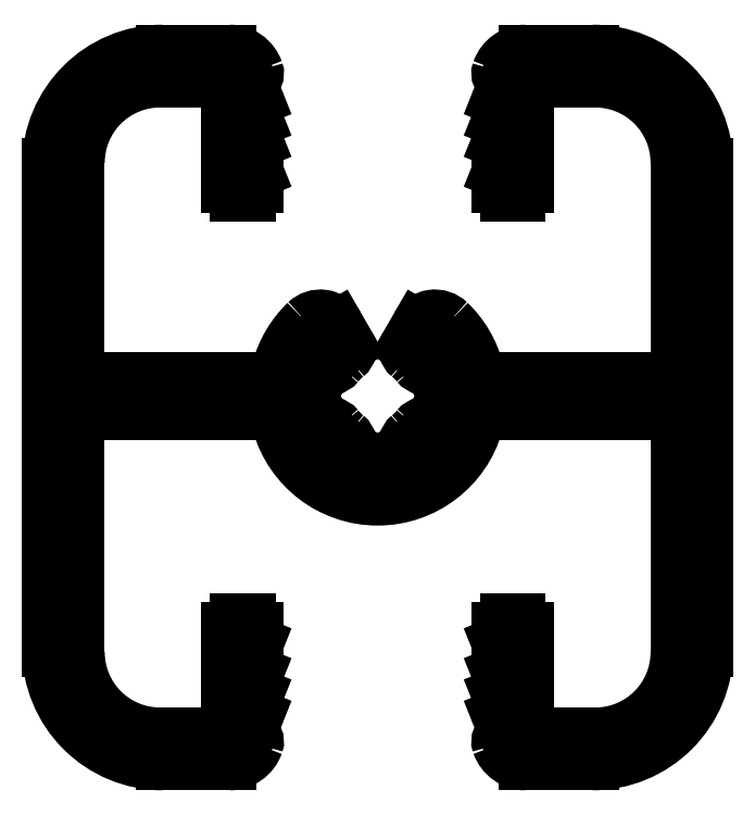
<metadata>
{"format":"dxf","ext":"dxf","renderer":"ezdxf+matplotlib","layout":"modelspace","background":"white","min_lineweight":24,"dpi":150}
</metadata>
<code>
0
SECTION
2
ENTITIES
0
LINE
8
0
10
1013
20
285.3
30
0
11
1012
21
284.6
31
0
0
ARC
8
0
10
1013
20
284.5
30
0
40
0.25
50
158.2
51
180
0
LINE
8
0
10
1013
20
285.3
30
0
11
1013
21
285.3
31
0
0
LINE
8
0
10
1012
20
284.5
30
0
11
1012
21
284.1
31
0
0
ARC
8
0
10
1013
20
285.5
30
0
40
0.25
50
158.2
51
270
0
ARC
8
0
10
1013
20
284.1
30
0
40
0.3
50
180
51
270
0
LINE
8
0
10
1012
20
286
30
0
11
1012
21
285.6
31
0
0
LINE
8
0
10
1013
20
283.8
30
0
11
1013
21
283.8
31
0
0
ARC
8
0
10
1013
20
286.3
30
0
40
0.25
50
158.2
51
254.8
0
ARC
8
0
10
1013
20
284.1
30
0
40
0.3
50
270
51
2.432e-09
0
LINE
8
0
10
1012
20
286.8
30
0
11
1012
21
286.4
31
0
0
LINE
8
0
10
1013
20
284.1
30
0
11
1013
21
287.3
31
0
0
ARC
8
0
10
1013
20
287
30
0
40
0.25
50
158.2
51
254.8
0
LINE
8
0
10
1013
20
287.3
30
0
11
1013
21
287.4
31
0
0
LINE
8
0
10
1012
20
287.7
30
0
11
1012
21
287.1
31
0
0
ARC
8
0
10
1014
20
287.4
30
0
40
0.4
50
90
51
180
0
ARC
8
0
10
1012
20
287.7
30
0
40
0.1
50
338.2
51
71.7
0
LINE
8
0
10
1016
20
287.8
30
0
11
1014
21
287.8
31
0
0
ARC
8
0
10
1013
20
288
30
0
40
0.25
50
160.5
51
251.7
0
LINE
8
0
10
1016
20
287.8
30
0
11
1016
21
287.8
31
0
0
ARC
8
0
10
1013
20
287.8
30
0
40
1
50
90
51
160.5
0
ARC
8
0
10
1016
20
284.9
30
0
40
2.9
50
360
51
90
0
LINE
8
0
10
1013
20
288.8
30
0
11
1016
21
288.8
31
0
0
LINE
8
0
10
1019
20
284.8
30
0
11
1019
21
284.9
31
0
0
ARC
8
0
10
1016
20
284.8
30
0
40
4
50
360
51
90
0
LINE
8
0
10
1019
20
277.8
30
0
11
1019
21
284.8
31
0
0
LINE
8
0
10
1020
20
284.8
30
0
11
1020
21
267.8
31
0
0
ARC
8
0
10
1018
20
277.8
30
0
40
0.5
50
270
51
0
0
ARC
8
0
10
1016
20
267.8
30
0
40
4
50
270
51
5.211e-10
0
LINE
8
0
10
1018
20
277.3
30
0
11
1018
21
277.3
31
0
0
LINE
8
0
10
1016
20
263.8
30
0
11
1013
21
263.8
31
0
0
LINE
8
0
10
1012
20
277.3
30
0
11
1018
21
277.3
31
0
0
ARC
8
0
10
1013
20
264.8
30
0
40
1
50
199.5
51
270
0
ARC
8
0
10
1012
20
277.8
30
0
40
0.5
50
195.5
51
270
0
ARC
8
0
10
1013
20
264.5
30
0
40
0.25
50
108.3
51
199.5
0
ARC
8
0
10
1008
20
276.7
30
0
40
3.6
50
15.49
51
46.03
0
ARC
8
0
10
1012
20
264.9
30
0
40
0.1
50
288.3
51
21.8
0
ARC
8
0
10
1010
20
278.8
30
0
40
0.7
50
46.03
51
150
0
LINE
8
0
10
1012
20
264.9
30
0
11
1012
21
265.4
31
0
0
LINE
8
0
10
1009
20
278.5
30
0
11
1009
21
279.1
31
0
0
ARC
8
0
10
1013
20
265.5
30
0
40
0.25
50
105.2
51
201.8
0
ARC
8
0
10
1009
20
278.3
30
0
40
0.3
50
150
51
231.8
0
LINE
8
0
10
1012
20
265.8
30
0
11
1012
21
266.2
31
0
0
ARC
8
0
10
1008
20
276.7
30
0
40
1.8
50
38.21
51
51.79
0
ARC
8
0
10
1013
20
266.3
30
0
40
0.25
50
105.2
51
201.8
0
ARC
8
0
10
1010
20
278
30
0
40
0.3
50
218.2
51
300
0
LINE
8
0
10
1012
20
266.5
30
0
11
1012
21
266.9
31
0
0
LINE
8
0
10
1010
20
277.8
30
0
11
1010
21
277.7
31
0
0
ARC
8
0
10
1013
20
267
30
0
40
0.25
50
90
51
201.8
0
ARC
8
0
10
1010
20
277.7
30
0
40
0.1
50
27.39
51
120
0
LINE
8
0
10
1013
20
267.3
30
0
11
1013
21
267.3
31
0
0
ARC
8
0
10
1008
20
276.7
30
0
40
2.3
50
332.6
51
27.39
0
LINE
8
0
10
1013
20
267.3
30
0
11
1012
21
268
31
0
0
ARC
8
0
10
1010
20
275.7
30
0
40
0.1
50
240
51
332.6
0
ARC
8
0
10
1013
20
268.1
30
0
40
0.25
50
180
51
201.8
0
LINE
8
0
10
1010
20
275.6
30
0
11
1010
21
275.6
31
0
0
LINE
8
0
10
1012
20
268.1
30
0
11
1012
21
268.5
31
0
0
ARC
8
0
10
1010
20
275.4
30
0
40
0.3
50
60
51
141.8
0
ARC
8
0
10
1013
20
268.5
30
0
40
0.3
50
90
51
180
0
ARC
8
0
10
1008
20
276.7
30
0
40
1.8
50
308.2
51
321.8
0
LINE
8
0
10
1013
20
268.8
30
0
11
1013
21
268.8
31
0
0
ARC
8
0
10
1009
20
275
30
0
40
0.3
50
128.2
51
210
0
ARC
8
0
10
1013
20
268.5
30
0
40
0.3
50
360
51
90
0
LINE
8
0
10
1009
20
274.8
30
0
11
1009
21
274.9
31
0
0
LINE
8
0
10
1013
20
268.5
30
0
11
1013
21
265.3
31
0
0
ARC
8
0
10
1009
20
274.7
30
0
40
0.1
50
297.4
51
30
0
LINE
8
0
10
1013
20
265.3
30
0
11
1013
21
265.2
31
0
0
ARC
8
0
10
1008
20
276.7
30
0
40
2.3
50
242.6
51
297.4
0
ARC
8
0
10
1014
20
265.2
30
0
40
0.4
50
180
51
270
0
ARC
8
0
10
1007
20
274.7
30
0
40
0.1
50
150
51
242.6
0
LINE
8
0
10
1014
20
264.8
30
0
11
1016
21
264.8
31
0
0
LINE
8
0
10
1007
20
274.9
30
0
11
1007
21
274.8
31
0
0
LINE
8
0
10
1016
20
264.8
30
0
11
1016
21
264.8
31
0
0
ARC
8
0
10
1007
20
275
30
0
40
0.3
50
330
51
51.79
0
ARC
8
0
10
1016
20
267.7
30
0
40
2.9
50
270
51
7.188e-10
0
ARC
8
0
10
1008
20
276.7
30
0
40
1.8
50
218.2
51
231.8
0
LINE
8
0
10
1019
20
267.7
30
0
11
1019
21
267.8
31
0
0
ARC
8
0
10
1006
20
275.4
30
0
40
0.3
50
38.21
51
120
0
LINE
8
0
10
1019
20
267.8
30
0
11
1019
21
275.6
31
0
0
LINE
8
0
10
1006
20
275.6
30
0
11
1006
21
275.6
31
0
0
ARC
8
0
10
1018
20
275.6
30
0
40
0.5
50
0
51
90
0
ARC
8
0
10
1006
20
275.7
30
0
40
0.1
50
207.4
51
300
0
LINE
8
0
10
1018
20
276.1
30
0
11
1018
21
276.1
31
0
0
ARC
8
0
10
1008
20
276.7
30
0
40
2.3
50
152.6
51
207.4
0
LINE
8
0
10
1018
20
276.1
30
0
11
1012
21
276.1
31
0
0
ARC
8
0
10
1006
20
277.7
30
0
40
0.1
50
60
51
152.6
0
ARC
8
0
10
1012
20
275.6
30
0
40
0.5
50
90
51
164.4
0
LINE
8
0
10
1006
20
277.7
30
0
11
1006
21
277.8
31
0
0
ARC
8
0
10
1008
20
276.7
30
0
40
3.6
50
195.6
51
344.4
0
ARC
8
0
10
1006
20
278
30
0
40
0.3
50
240
51
321.8
0
ARC
8
0
10
1004
20
275.6
30
0
40
0.5
50
15.64
51
90
0
ARC
8
0
10
1008
20
276.7
30
0
40
1.8
50
128.2
51
141.8
0
LINE
8
0
10
1004
20
276.1
30
0
11
998.1
21
276.1
31
0
0
ARC
8
0
10
1007
20
278.3
30
0
40
0.3
50
308.2
51
30
0
LINE
8
0
10
998.1
20
276.1
30
0
11
998
21
276.1
31
0
0
LINE
8
0
10
1007
20
279.1
30
0
11
1007
21
278.5
31
0
0
ARC
8
0
10
998
20
275.6
30
0
40
0.5
50
90
51
180
0
ARC
8
0
10
1006
20
278.8
30
0
40
0.7
50
30
51
134
0
LINE
8
0
10
997.5
20
275.6
30
0
11
997.5
21
267.8
31
0
0
ARC
8
0
10
1008
20
276.7
30
0
40
3.6
50
134
51
164.5
0
LINE
8
0
10
997.5
20
267.8
30
0
11
997.5
21
267.7
31
0
0
ARC
8
0
10
1004
20
277.8
30
0
40
0.5
50
270
51
344.5
0
ARC
8
0
10
1000
20
267.7
30
0
40
2.9
50
180
51
270
0
LINE
8
0
10
998.1
20
277.3
30
0
11
1004
21
277.3
31
0
0
LINE
8
0
10
1000
20
264.8
30
0
11
1000
21
264.8
31
0
0
LINE
8
0
10
998
20
277.3
30
0
11
998.1
21
277.3
31
0
0
LINE
8
0
10
1000
20
264.8
30
0
11
1002
21
264.8
31
0
0
ARC
8
0
10
998
20
277.8
30
0
40
0.5
50
180
51
270
0
ARC
8
0
10
1002
20
265.2
30
0
40
0.4
50
270
51
360
0
LINE
8
0
10
997.5
20
284.8
30
0
11
997.5
21
277.8
31
0
0
LINE
8
0
10
1003
20
265.3
30
0
11
1003
21
265.2
31
0
0
LINE
8
0
10
997.5
20
284.9
30
0
11
997.5
21
284.8
31
0
0
LINE
8
0
10
1003
20
268.5
30
0
11
1003
21
265.3
31
0
0
ARC
8
0
10
1000
20
284.9
30
0
40
2.9
50
90
51
180
0
ARC
8
0
10
1003
20
268.5
30
0
40
0.3
50
90
51
180
0
LINE
8
0
10
1000
20
287.8
30
0
11
1000
21
287.8
31
0
0
LINE
8
0
10
1003
20
268.8
30
0
11
1003
21
268.8
31
0
0
LINE
8
0
10
1002
20
287.8
30
0
11
1000
21
287.8
31
0
0
ARC
8
0
10
1003
20
268.5
30
0
40
0.3
50
360
51
90
0
ARC
8
0
10
1002
20
287.4
30
0
40
0.4
50
2.084e-09
51
90
0
LINE
8
0
10
1004
20
268.1
30
0
11
1004
21
268.5
31
0
0
LINE
8
0
10
1003
20
287.3
30
0
11
1003
21
287.4
31
0
0
ARC
8
0
10
1004
20
268.1
30
0
40
0.25
50
338.2
51
1.303e-10
0
LINE
8
0
10
1003
20
284.1
30
0
11
1003
21
287.3
31
0
0
LINE
8
0
10
1003
20
267.3
30
0
11
1004
21
268
31
0
0
ARC
8
0
10
1003
20
284.1
30
0
40
0.3
50
180
51
270
0
LINE
8
0
10
1004
20
267.3
30
0
11
1003
21
267.3
31
0
0
LINE
8
0
10
1003
20
283.8
30
0
11
1003
21
283.8
31
0
0
ARC
8
0
10
1004
20
267
30
0
40
0.25
50
338.2
51
90
0
ARC
8
0
10
1003
20
284.1
30
0
40
0.3
50
270
51
0.0004316
0
LINE
8
0
10
1004
20
266.5
30
0
11
1004
21
266.9
31
0
0
LINE
8
0
10
1004
20
284.5
30
0
11
1004
21
284.1
31
0
0
ARC
8
0
10
1004
20
266.3
30
0
40
0.25
50
338.2
51
74.75
0
ARC
8
0
10
1004
20
284.5
30
0
40
0.25
50
360
51
21.8
0
LINE
8
0
10
1004
20
265.8
30
0
11
1004
21
266.2
31
0
0
LINE
8
0
10
1003
20
285.3
30
0
11
1004
21
284.6
31
0
0
ARC
8
0
10
1004
20
265.5
30
0
40
0.25
50
338.2
51
74.75
0
LINE
8
0
10
1004
20
285.3
30
0
11
1003
21
285.3
31
0
0
LINE
8
0
10
1004
20
264.9
30
0
11
1004
21
265.4
31
0
0
ARC
8
0
10
1004
20
285.5
30
0
40
0.25
50
270
51
21.8
0
ARC
8
0
10
1004
20
264.9
30
0
40
0.1
50
158.2
51
251.7
0
LINE
8
0
10
1004
20
286
30
0
11
1004
21
285.6
31
0
0
ARC
8
0
10
1004
20
264.5
30
0
40
0.25
50
340.5
51
71.7
0
ARC
8
0
10
1004
20
286.3
30
0
40
0.25
50
285.2
51
21.8
0
ARC
8
0
10
1003
20
264.8
30
0
40
1
50
270
51
340.5
0
LINE
8
0
10
1004
20
286.8
30
0
11
1004
21
286.4
31
0
0
LINE
8
0
10
1003
20
263.8
30
0
11
1000
21
263.8
31
0
0
ARC
8
0
10
1004
20
287
30
0
40
0.25
50
285.2
51
21.8
0
ARC
8
0
10
1000
20
267.8
30
0
40
4
50
180
51
270
0
LINE
8
0
10
1004
20
287.7
30
0
11
1004
21
287.1
31
0
0
LINE
8
0
10
996.5
20
267.8
30
0
11
996.5
21
284.8
31
0
0
ARC
8
0
10
1004
20
287.7
30
0
40
0.1
50
108.3
51
201.8
0
ARC
8
0
10
1000
20
284.8
30
0
40
4
50
90
51
180
0
ARC
8
0
10
1004
20
288
30
0
40
0.25
50
288.3
51
19.47
0
LINE
8
0
10
1000
20
288.8
30
0
11
1003
21
288.8
31
0
0
ARC
8
0
10
1003
20
287.8
30
0
40
1
50
19.47
51
90
0
ENDSEC
0
EOF

</code>
